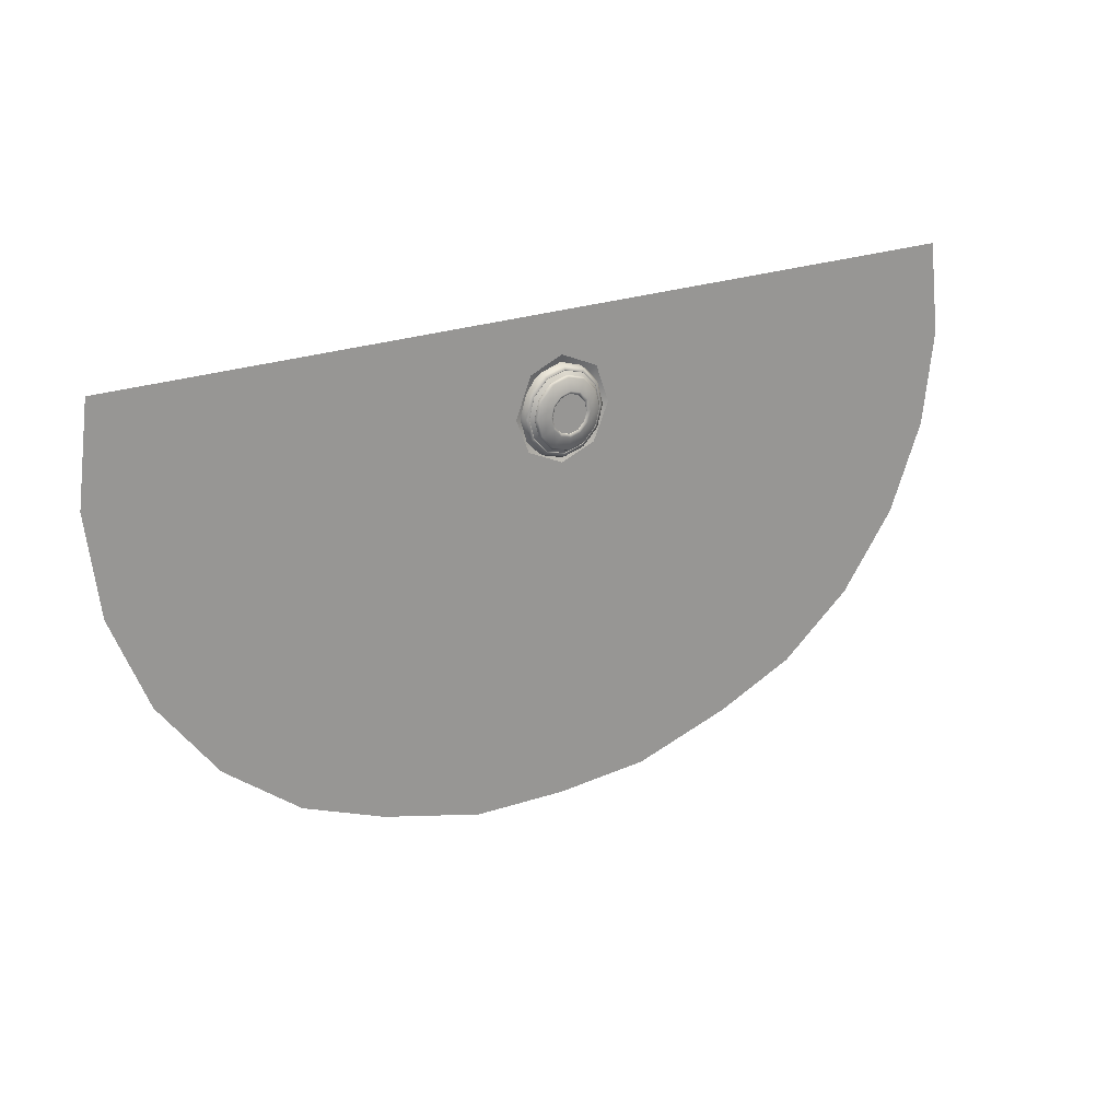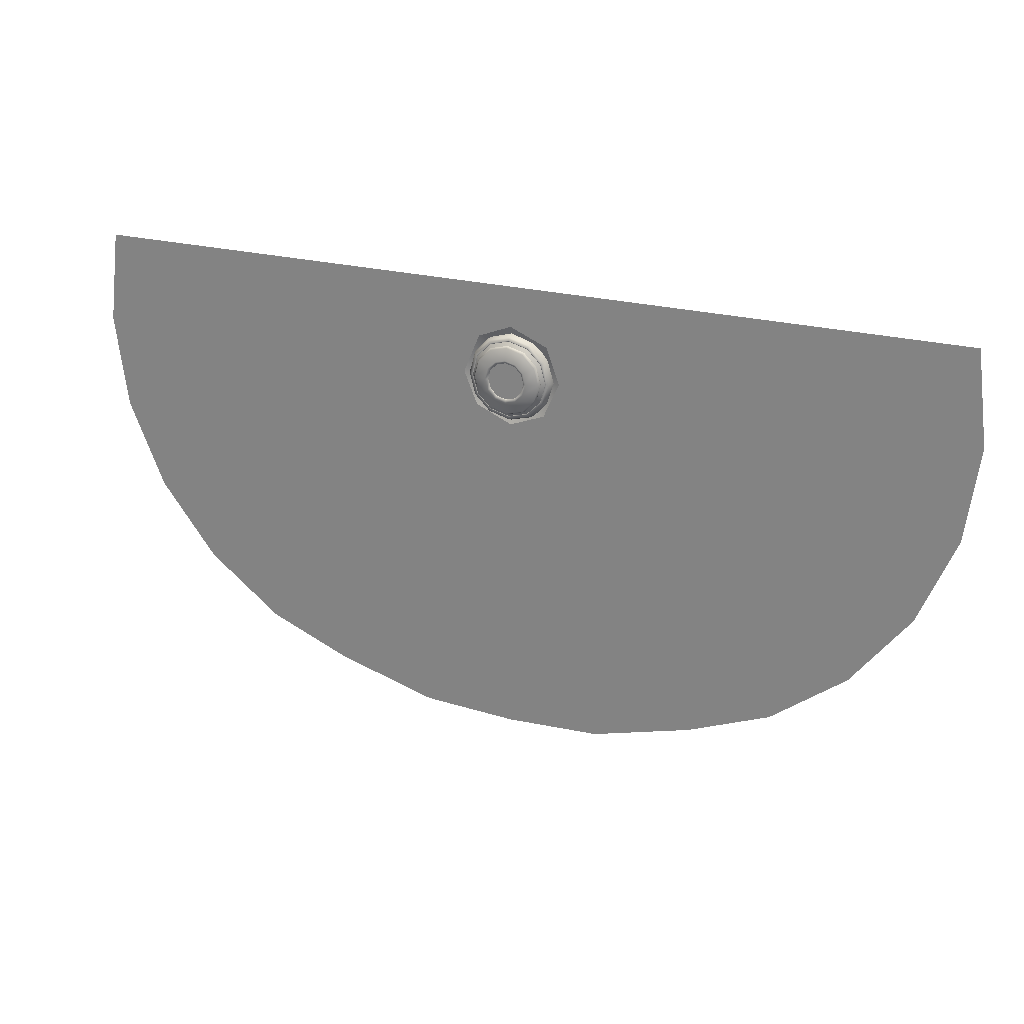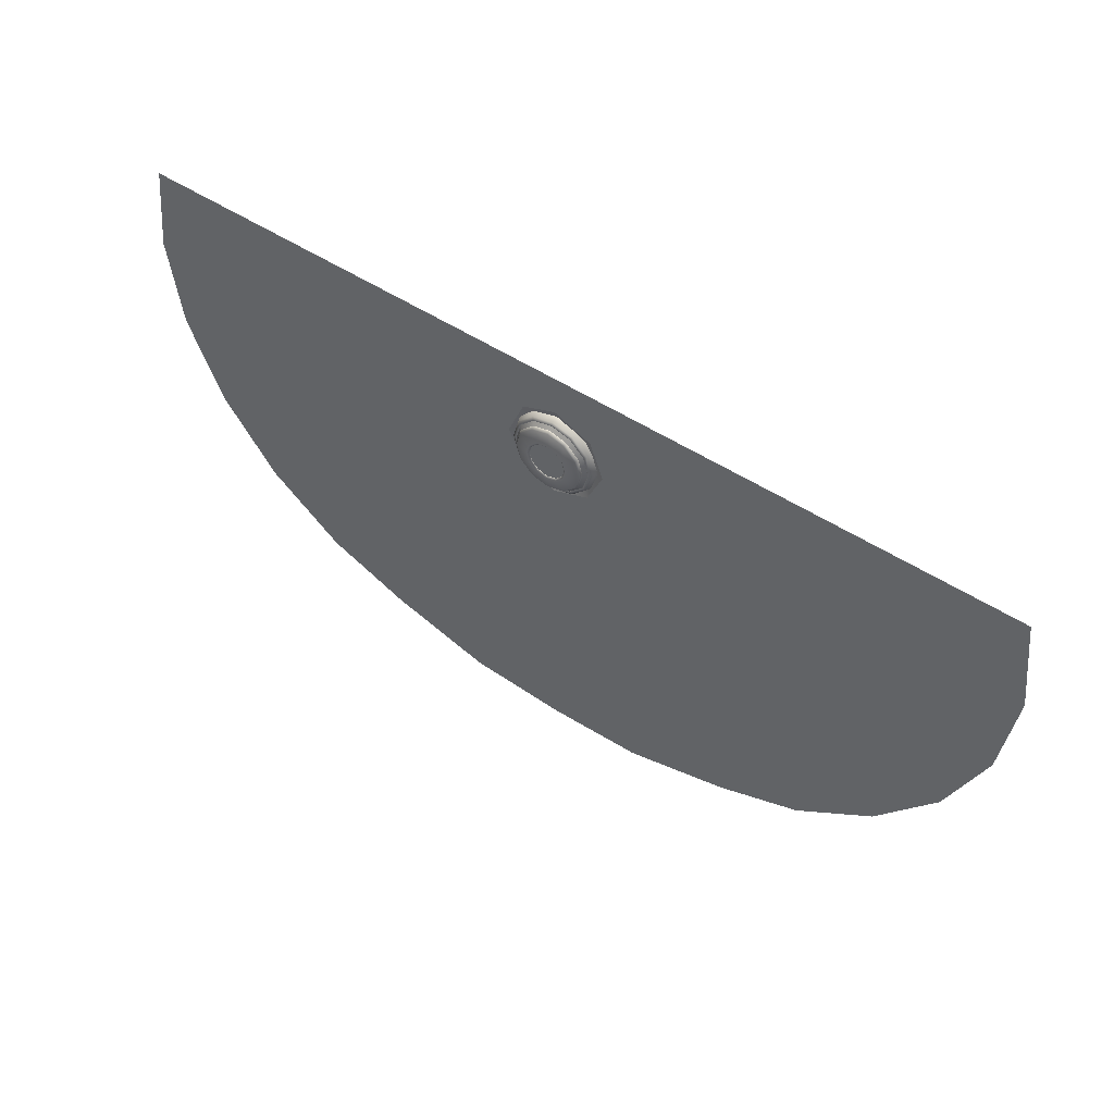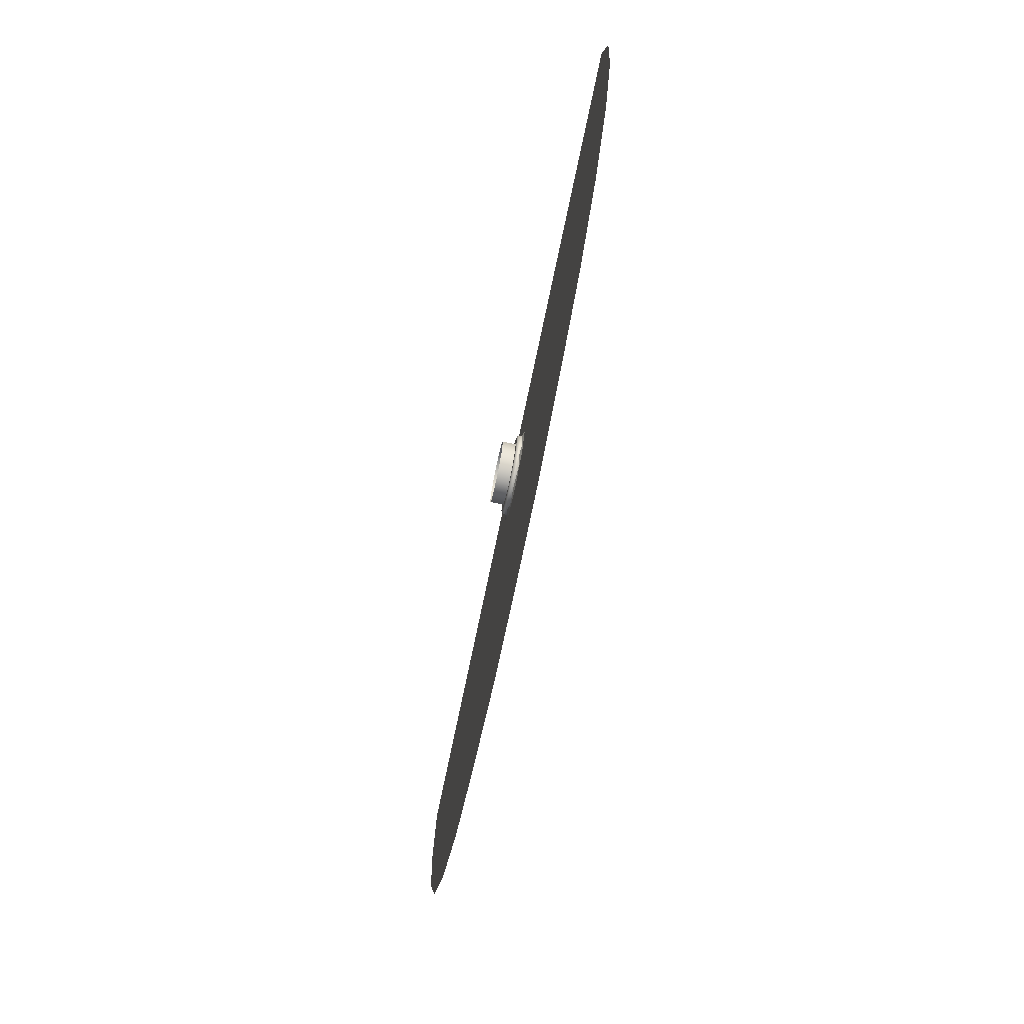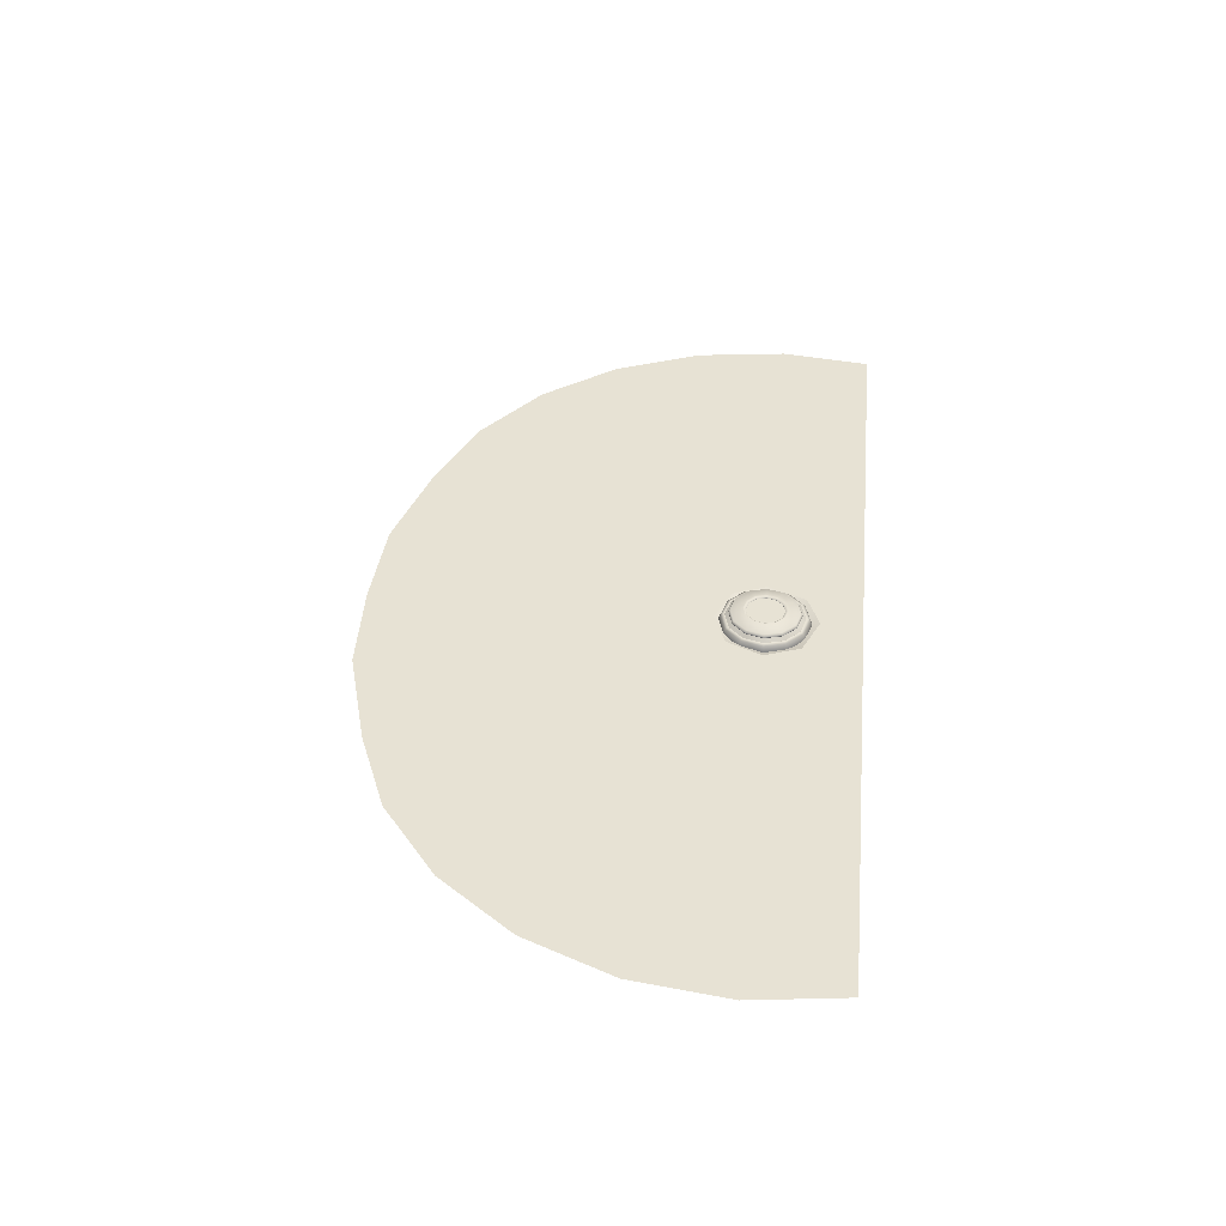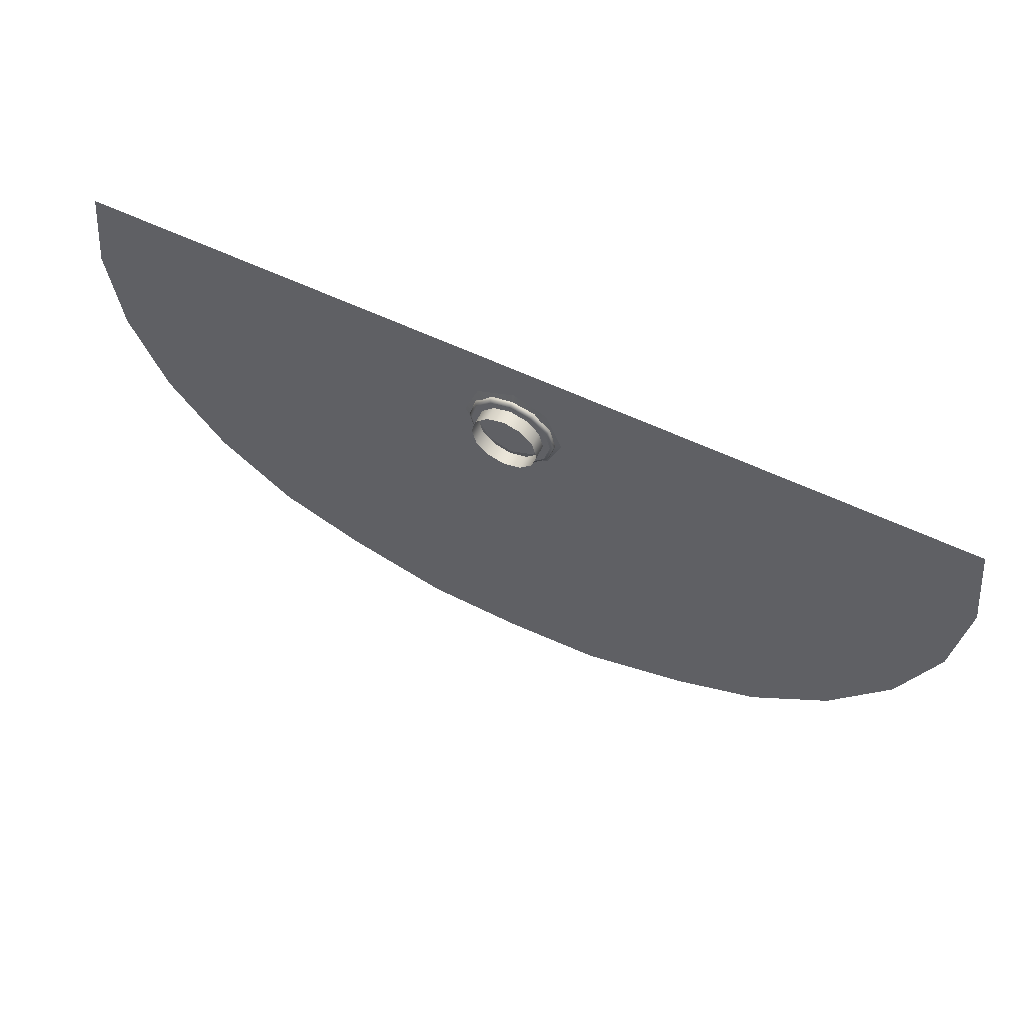
<metadata>
{"format":"obj","ext":"obj","renderer":"f3d","projection":"perspective","resolution":1024,"background":"white","views":[{"elev":21.3,"azim":-35.2,"up":"+Y"},{"elev":23.7,"azim":23.8,"up":"+Y"},{"elev":50.2,"azim":36.0,"up":"+Y"},{"elev":-74.0,"azim":-101.8,"up":"+Y"},{"elev":40.0,"azim":95.7,"up":"+Z"},{"elev":57.7,"azim":-153.5,"up":"+Y"}]}
</metadata>
<code>
o PsSinkbasin_20
v -0.004001 -0.02733 0.4182
v -0.139 -0.02733 0.4182
v -0.06931 -0.07631 0.4182
v -0.004001 -0.07631 0.4182
v 0.06131 -0.07631 0.4182
v 0.131 -0.02733 0.4182
v -0.1987 0.02033 0.4182
v -0.2846 -0.1034 0.4182
v -0.2453 -0.1547 0.4182
v -0.194 -0.194 0.4182
v -0.3178 0.02036 0.4182
v -0.3093 -0.04374 0.4182
v -0.1377 -0.2171 0.4182
v -0.06866 -0.2365 0.4182
v -0.004001 -0.2394 0.4182
v -0.1987 0.08322 0.4182
v -0.3097 0.08322 0.4182
v 0.1907 0.02033 0.4182
v 0.186 -0.194 0.4182
v 0.2373 -0.1547 0.4182
v 0.2766 -0.1034 0.4182
v 0.3013 -0.04374 0.4182
v 0.3098 0.02036 0.4182
v 0.06066 -0.2365 0.4182
v 0.1297 -0.2171 0.4182
v 0.3017 0.08322 0.4182
v 0.1907 0.08322 0.4182
v 0.03077 0.02024 0.4182
v 0.01948 0.02048 0.4142
v 0.01216 0.004488 0.4142
v 0.01986 -0.003778 0.4182
v 0.02158 0.04475 0.4182
v 0.01332 0.03705 0.4142
v -0.004056 0.05567 0.4182
v -0.003947 0.04438 0.4142
v -0.02694 0.04648 0.4182
v -0.01924 0.03822 0.4142
v -0.03786 0.02022 0.4182
v -0.02657 0.02046 0.4142
v -0.02868 -0.002047 0.4182
v -0.02041 0.005653 0.4142
v -0.004035 -0.01296 0.4182
v -0.003927 -0.001674 0.4142
v -0.004001 0.08322 0.4182
v -0.003579 0.02127 0.4142
v -0.004001 0.02022 0.426
v 0.006992 0.02657 0.426
v 0.002347 0.03121 0.426
v -0.004 0.03292 0.426
v -0.01035 0.03122 0.426
v -0.01499 0.02657 0.426
v -0.01669 0.02022 0.426
v -0.01499 0.01388 0.426
v -0.01035 0.009233 0.426
v -0.004 0.007532 0.426
v 0.002346 0.009232 0.426
v 0.006992 0.01388 0.426
v 0.008692 0.02022 0.426
v 0.01866 0.03331 0.4211
v 0.009082 0.04289 0.4211
v 0.0079 0.04084 0.423
v 0.01661 0.03213 0.423
v -0.003999 0.04639 0.4211
v -0.004001 0.04403 0.423
v -0.01708 0.04289 0.4211
v -0.0159 0.04084 0.423
v -0.02667 0.03331 0.4211
v -0.02461 0.03213 0.423
v -0.03017 0.02022 0.4211
v -0.0278 0.02022 0.423
v -0.02667 0.007141 0.4211
v -0.02461 0.008324 0.423
v -0.01708 -0.002439 0.4211
v -0.0159 -0.000388 0.423
v -0.004001 -0.005945 0.4211
v -0.004003 -0.003578 0.423
v 0.009083 -0.002439 0.4211
v 0.007899 -0.000388 0.423
v 0.01866 0.007139 0.4211
v 0.01661 0.008322 0.423
v 0.02217 0.02022 0.4211
v 0.0198 0.02022 0.423
v 0.02021 0.0342 0.4138
v 0.009976 0.04443 0.4138
v 0.01609 0.03182 0.4138
v 0.007598 0.04031 0.4138
v -0.004002 0.04818 0.4138
v -0.004001 0.04342 0.4138
v -0.01798 0.04443 0.4138
v -0.0156 0.04031 0.4138
v -0.02821 0.0342 0.4138
v -0.02409 0.03182 0.4138
v -0.03195 0.02022 0.4138
v -0.0272 0.02022 0.4138
v -0.02821 0.006248 0.4138
v -0.02409 0.008624 0.4138
v -0.01798 -0.003987 0.4138
v -0.0156 0.000135 0.4138
v -0.004001 -0.00773 0.4138
v -0.004001 -0.002973 0.4138
v 0.009974 -0.003985 0.4138
v 0.007597 0.000135 0.4138
v 0.02021 0.006249 0.4138
v 0.01609 0.008625 0.4138
v 0.02395 0.02022 0.4138
v 0.0192 0.02022 0.4138
v 0.01609 0.03182 0.4043
v 0.007598 0.04031 0.4043
v -0.004001 0.04342 0.4043
v -0.0156 0.04031 0.4043
v -0.02409 0.03182 0.4043
v -0.0272 0.02022 0.4043
v -0.02409 0.008624 0.4043
v -0.0156 0.000135 0.4043
v -0.004001 -0.002973 0.4043
v 0.007597 0.000135 0.4043
v 0.01609 0.008625 0.4043
v 0.0192 0.02022 0.4043
v 0.02169 0.03506 0.4145
v 0.02237 0.03545 0.4164
v 0.02645 0.02022 0.4164
v 0.02566 0.02022 0.4145
v 0.01083 0.04591 0.4145
v 0.01123 0.0466 0.4164
v -0.004 0.04989 0.4145
v -0.004 0.05068 0.4164
v 0.009353 0.04336 0.4214
v 0.01035 0.04507 0.4206
v -0.004 0.04892 0.4206
v -0.004 0.04694 0.4214
v 0.01913 0.03358 0.4214
v 0.02085 0.03457 0.4206
v 0.02271 0.02022 0.4214
v 0.02469 0.02022 0.4206
v -0.01883 0.04591 0.4145
v -0.01923 0.0466 0.4164
v -0.01835 0.04507 0.4206
v -0.01736 0.04336 0.4214
v -0.02969 0.03506 0.4145
v -0.03038 0.03545 0.4164
v -0.02885 0.03457 0.4206
v -0.02713 0.03358 0.4214
v -0.03366 0.02022 0.4145
v -0.03446 0.02022 0.4164
v -0.0327 0.02022 0.4206
v -0.03071 0.02022 0.4214
v -0.02969 0.005391 0.4145
v -0.03037 0.004996 0.4164
v -0.02885 0.005875 0.4206
v -0.02713 0.006867 0.4214
v -0.01883 -0.005463 0.4145
v -0.01923 -0.006152 0.4164
v -0.01835 -0.004627 0.4206
v -0.01736 -0.00291 0.4214
v -0.004001 -0.009438 0.4145
v -0.004001 -0.01023 0.4164
v -0.004004 -0.008471 0.4206
v -0.004001 -0.00649 0.4214
v 0.01083 -0.005463 0.4145
v 0.01123 -0.00615 0.4164
v 0.01035 -0.004627 0.4206
v 0.009355 -0.002911 0.4214
v 0.02169 0.005391 0.4145
v 0.02237 0.004996 0.4164
v 0.02085 0.005877 0.4206
v 0.01913 0.006867 0.4214
v 0.007076 0.02662 0.4264
v 0.008664 0.02753 0.4275
v 0.00331 0.03289 0.4275
v 0.002393 0.0313 0.4264
v 0.008789 0.02022 0.4264
v 0.01062 0.02022 0.4275
v 0.007077 0.01383 0.4264
v 0.008662 0.01291 0.4275
v 0.01581 0.03166 0.4254
v 0.01675 0.0322 0.4237
v 0.007979 0.04097 0.4237
v 0.00744 0.04004 0.4254
v 0.01888 0.02022 0.4254
v 0.01996 0.02022 0.4237
v 0.01581 0.008782 0.4254
v 0.01675 0.008247 0.4237
v -0.004004 0.04418 0.4237
v -0.004 0.0431 0.4254
v -0.004001 0.03485 0.4275
v -0.004001 0.03301 0.4264
v -0.01598 0.04097 0.4237
v -0.01544 0.04004 0.4254
v -0.01131 0.03289 0.4275
v -0.0104 0.0313 0.4264
v -0.02475 0.0322 0.4237
v -0.02382 0.03166 0.4254
v -0.01666 0.02754 0.4275
v -0.01508 0.02662 0.4264
v -0.02796 0.02022 0.4237
v -0.02688 0.02022 0.4254
v -0.01862 0.02022 0.4275
v -0.01679 0.02022 0.4264
v -0.02475 0.008247 0.4237
v -0.02381 0.008782 0.4254
v -0.01666 0.01291 0.4275
v -0.01508 0.01383 0.4264
v -0.01598 -0.000523 0.4237
v -0.01544 0.000411 0.4254
v -0.01131 0.007561 0.4275
v -0.0104 0.009149 0.4264
v -0.004001 -0.003734 0.4237
v -0.004 -0.002655 0.4254
v -0.003998 0.005603 0.4275
v -0.003999 0.007435 0.4264
v 0.007977 -0.000524 0.4237
v 0.007442 0.00041 0.4254
v 0.003312 0.007561 0.4275
v 0.002396 0.009147 0.4264
f 1 2 3 4
f 1 4 5 6
f 7 8 9 10
f 7 11 12 8
f 2 13 14 3
f 4 3 14 15
f 10 13 2 7
f 7 16 17 11
f 18 19 20 21
f 18 21 22 23
f 6 5 24 25
f 4 15 24 5
f 19 18 6 25
f 18 23 26 27
f 28 29 30 31
f 29 28 32 33
f 33 32 34 35
f 35 34 36 37
f 37 36 38 39
f 39 38 40 41
f 41 40 42 43
f 43 42 31 30
f 34 32 27 44
f 16 36 34 44
f 40 2 1 42
f 18 28 31 6
f 38 36 16 7
f 6 31 42 1
f 27 32 28 18
f 7 2 40 38
f 30 29 45
f 29 33 45
f 33 35 45
f 35 37 45
f 37 39 45
f 39 41 45
f 41 43 45
f 43 30 45
f 46 47 48 49
f 46 49 50 51
f 46 51 52 53
f 46 53 54 55
f 46 55 56 57
f 46 57 58 47
f 59 60 61 62
f 60 63 64 61
f 63 65 66 64
f 65 67 68 66
f 67 69 70 68
f 69 71 72 70
f 71 73 74 72
f 73 75 76 74
f 75 77 78 76
f 77 79 80 78
f 79 81 82 80
f 81 59 62 82
f 84 83 85 86
f 87 84 86 88
f 89 87 88 90
f 91 89 90 92
f 93 91 92 94
f 95 93 94 96
f 97 95 96 98
f 99 97 98 100
f 101 99 100 102
f 103 101 102 104
f 105 103 104 106
f 83 105 106 85
f 86 85 107 108
f 88 86 108 109
f 90 88 109 110
f 92 90 110 111
f 94 92 111 112
f 96 94 112 113
f 98 96 113 114
f 100 98 114 115
f 102 100 115 116
f 104 102 116 117
f 106 104 117 118
f 85 106 118 107
f 119 120 121 122
f 120 119 123 124
f 124 123 125 126
f 127 128 129 130
f 128 127 131 132
f 132 131 133 134
f 126 125 135 136
f 130 129 137 138
f 136 135 139 140
f 138 137 141 142
f 140 139 143 144
f 142 141 145 146
f 144 143 147 148
f 146 145 149 150
f 148 147 151 152
f 150 149 153 154
f 152 151 155 156
f 154 153 157 158
f 156 155 159 160
f 158 157 161 162
f 160 159 163 164
f 162 161 165 166
f 164 163 122 121
f 166 165 134 133
f 167 168 169 170
f 168 167 171 172
f 172 171 173 174
f 175 176 177 178
f 176 175 179 180
f 180 179 181 182
f 178 177 183 184
f 170 169 185 186
f 184 183 187 188
f 186 185 189 190
f 188 187 191 192
f 190 189 193 194
f 192 191 195 196
f 194 193 197 198
f 196 195 199 200
f 198 197 201 202
f 200 199 203 204
f 202 201 205 206
f 204 203 207 208
f 206 205 209 210
f 208 207 211 212
f 210 209 213 214
f 212 211 182 181
f 214 213 174 173
f 120 124 128 132
f 124 126 129 128
f 126 136 137 129
f 136 140 141 137
f 140 144 145 141
f 144 148 149 145
f 148 152 153 149
f 152 156 157 153
f 156 160 161 157
f 160 164 165 161
f 164 121 134 165
f 121 120 132 134
f 175 168 172 179
f 168 175 178 169
f 169 178 184 185
f 185 184 188 189
f 189 188 192 193
f 193 192 196 197
f 197 196 200 201
f 201 200 204 205
f 205 204 208 209
f 209 208 212 213
f 213 212 181 174
f 174 181 179 172
f 83 84 123 119
f 60 59 131 127
f 84 87 125 123
f 63 60 127 130
f 87 89 135 125
f 65 63 130 138
f 89 91 139 135
f 67 65 138 142
f 91 93 143 139
f 69 67 142 146
f 93 95 147 143
f 71 69 146 150
f 95 97 151 147
f 73 71 150 154
f 97 99 155 151
f 75 73 154 158
f 99 101 159 155
f 77 75 158 162
f 101 103 163 159
f 79 77 162 166
f 103 105 122 163
f 81 79 166 133
f 105 83 119 122
f 59 81 133 131
f 47 58 171 167
f 82 62 176 180
f 62 61 177 176
f 48 47 167 170
f 61 64 183 177
f 49 48 170 186
f 64 66 187 183
f 50 49 186 190
f 66 68 191 187
f 51 50 190 194
f 68 70 195 191
f 52 51 194 198
f 70 72 199 195
f 53 52 198 202
f 72 74 203 199
f 54 53 202 206
f 74 76 207 203
f 55 54 206 210
f 76 78 211 207
f 56 55 210 214
f 78 80 182 211
f 57 56 214 173
f 80 82 180 182
f 58 57 173 171

</code>
